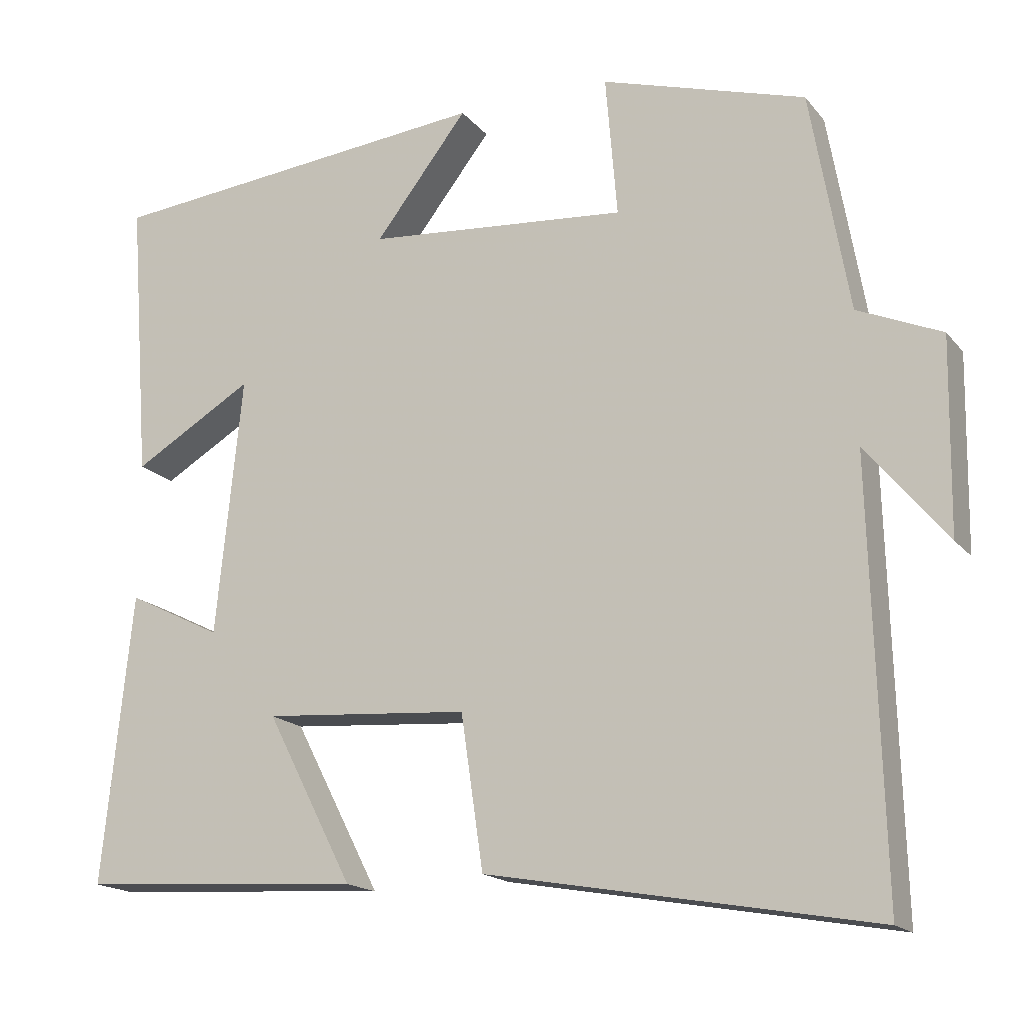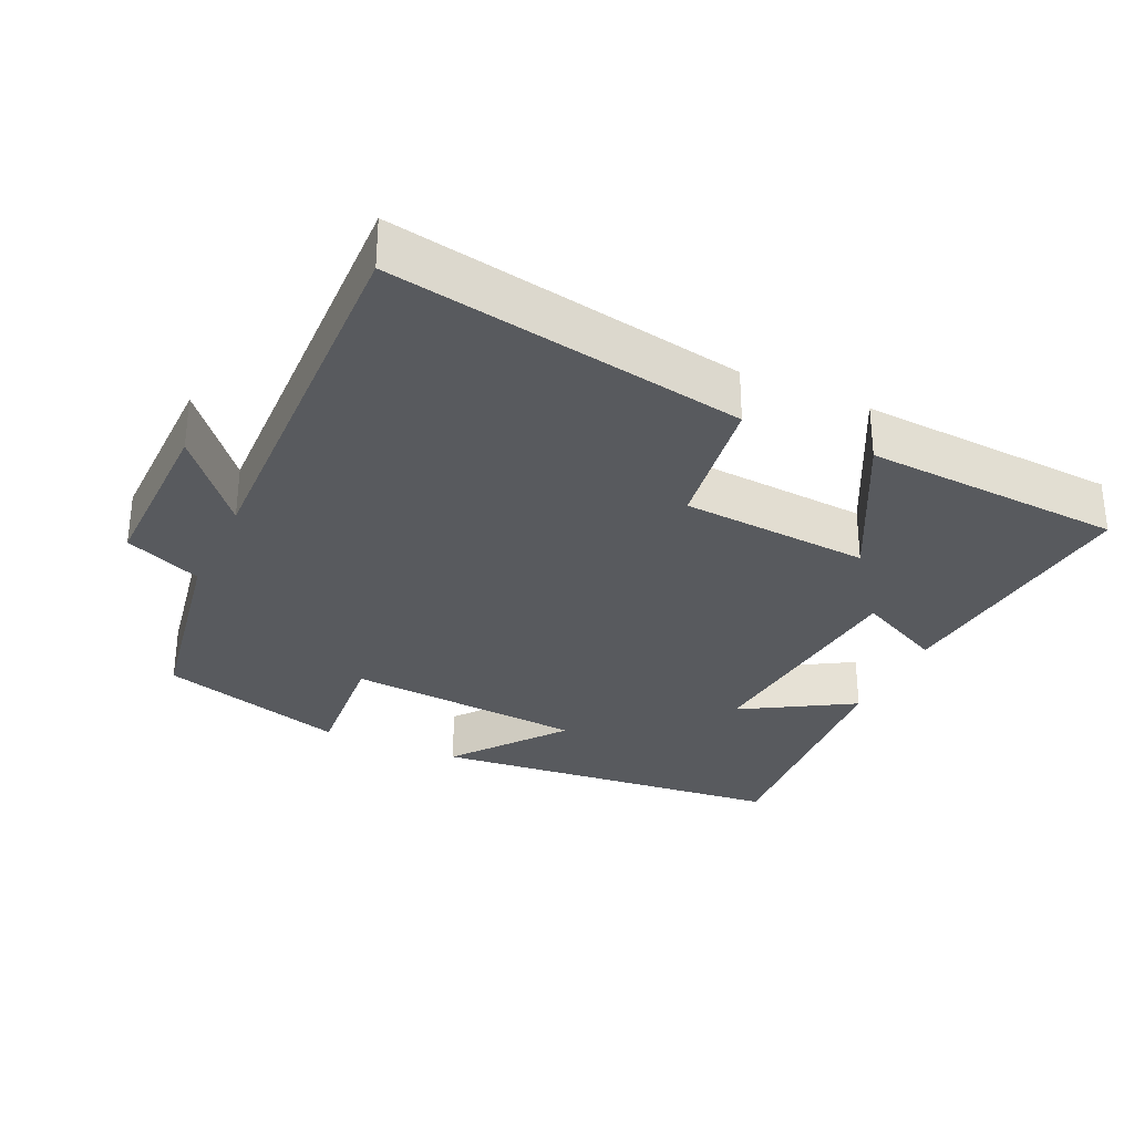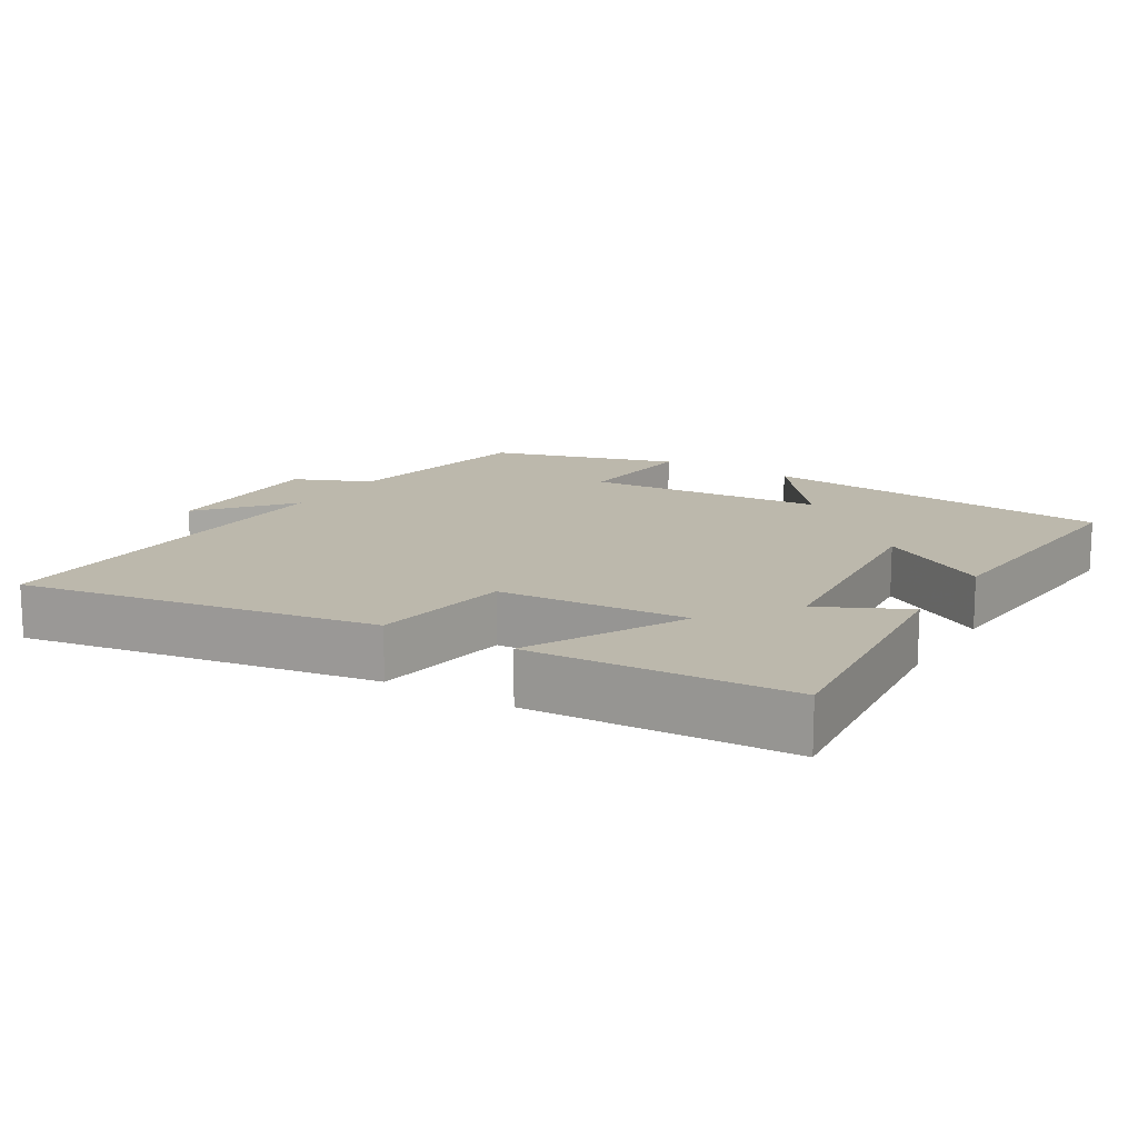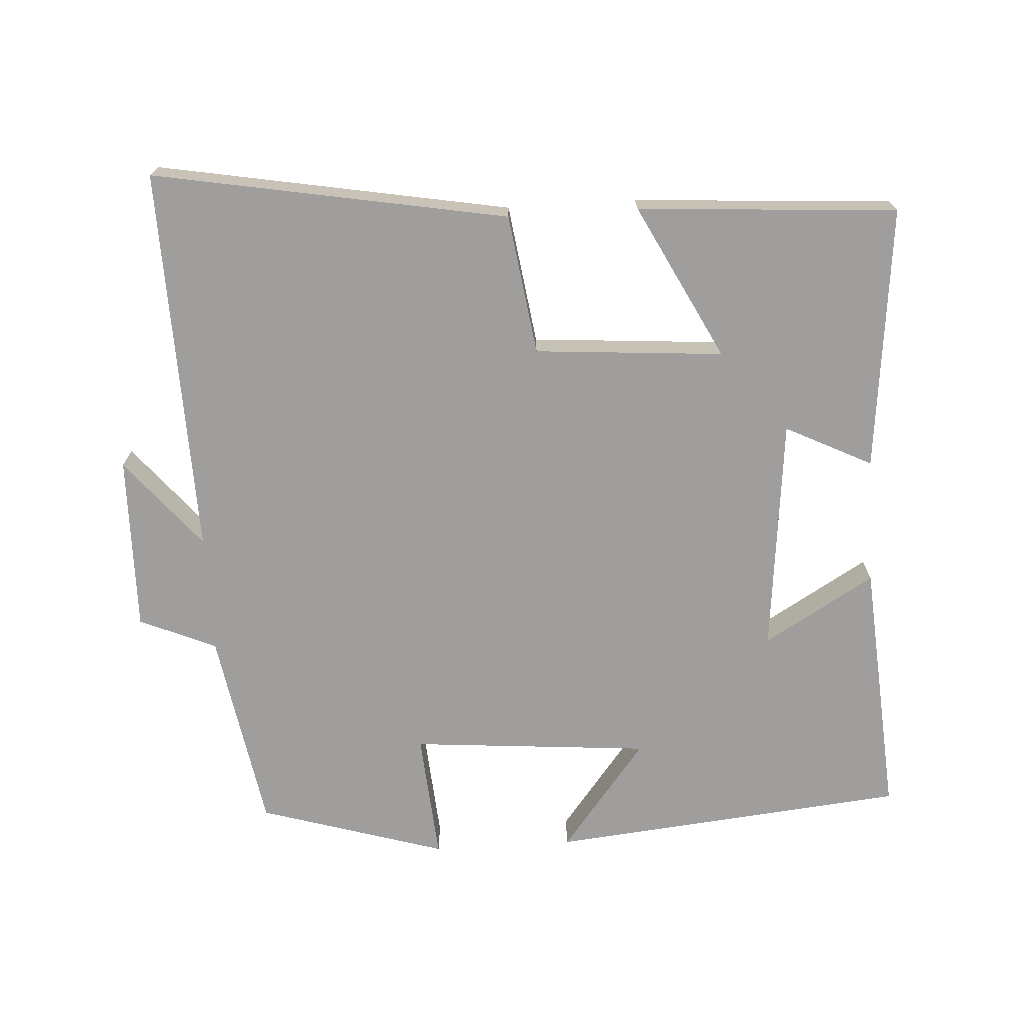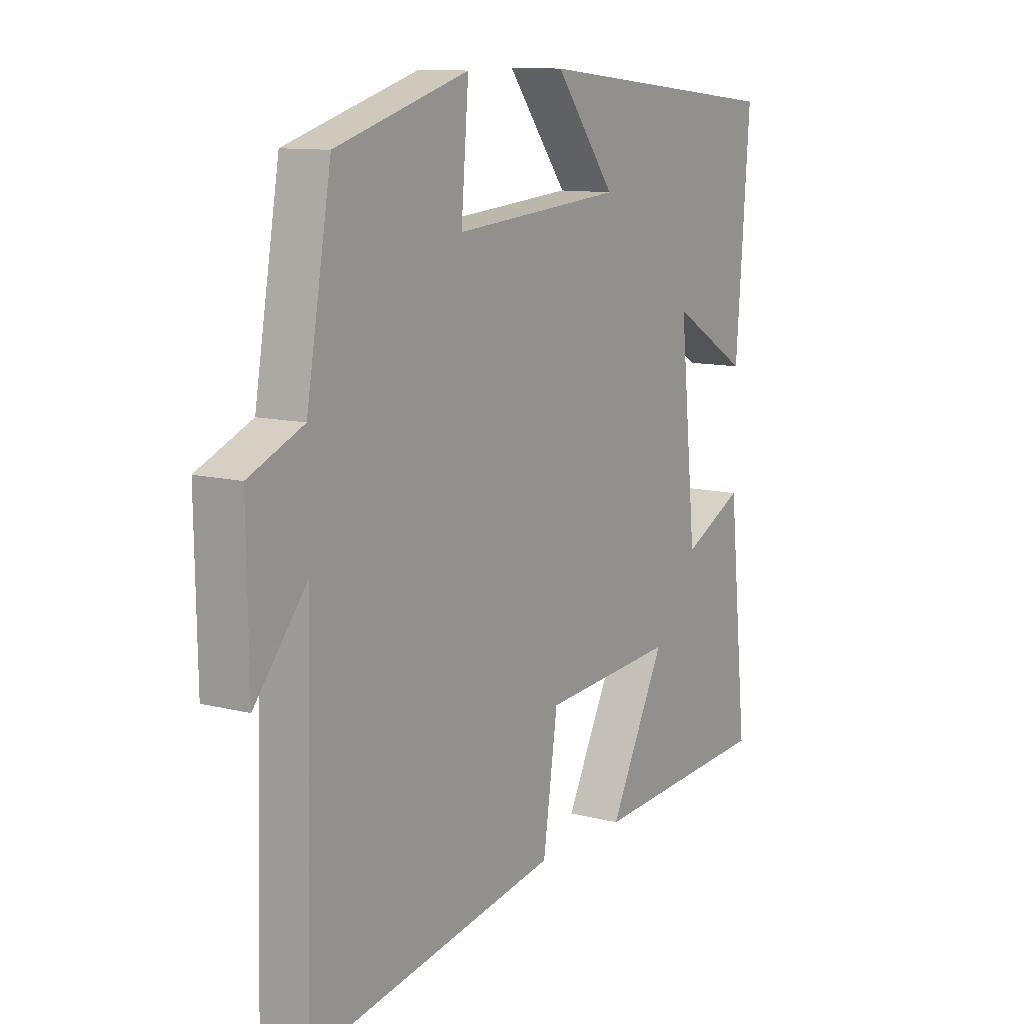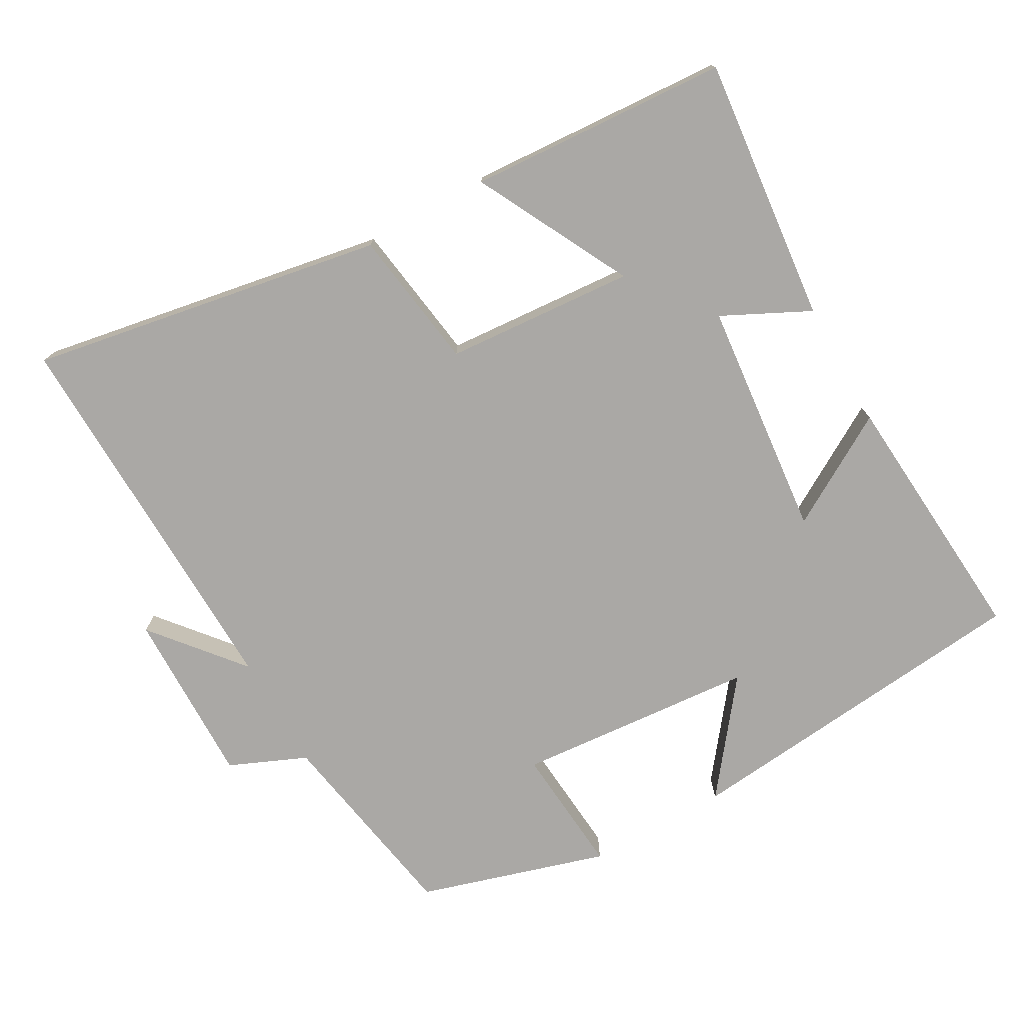
<metadata>
{"format":"obj","ext":"obj","renderer":"f3d","projection":"perspective","resolution":1024,"background":"white","views":[{"elev":-17.0,"azim":25.9,"up":"+Z"},{"elev":-30.8,"azim":155.3,"up":"+Y"},{"elev":14.6,"azim":-148.4,"up":"+Y"},{"elev":-71.0,"azim":-176.6,"up":"+Y"},{"elev":11.0,"azim":122.4,"up":"+Z"},{"elev":-75.2,"azim":-150.6,"up":"+Y"}]}
</metadata>
<code>
v -0.528 0.07 0.449
v -0.02 0.07 0.5
v -0.141 0.07 0.344
v 0.199 0.07 0.316
v 0.184 0.07 0.5
v 0.45 0.07 0.42
v 0.5 0.07 0.133
v 0.609 0.07 0.086
v 0.605 0.07 -0.164
v 0.5 0.07 -0.037
v 0.515 0.07 -0.589
v 0.013 0.07 -0.5
v -0.016 0.07 -0.301
v -0.284 0.07 -0.281
v -0.171 0.07 -0.5
v -0.539 0.07 -0.477
v -0.5 0.07 -0.101
v -0.377 0.07 -0.162
v -0.343 0.07 0.174
v -0.5 0.07 0.081
v -0.528 0 0.449
v -0.02 0 0.5
v -0.141 0 0.344
v 0.199 0 0.316
v 0.184 0 0.5
v 0.45 0 0.42
v 0.5 0 0.133
v 0.609 0 0.086
v 0.605 0 -0.164
v 0.5 0 -0.037
v 0.515 0 -0.589
v 0.013 0 -0.5
v -0.016 0 -0.301
v -0.284 0 -0.281
v -0.171 0 -0.5
v -0.539 0 -0.477
v -0.5 0 -0.101
v -0.377 0 -0.162
v -0.343 0 0.174
v -0.5 0 0.081
f 1 2 3
f 20 1 3
f 19 20 3
f 18 19 3 4
f 16 17 18
f 15 16 18
f 14 15 18
f 13 14 18 4
f 12 13 4
f 11 12 4
f 10 11 4
f 7 8 9 10
f 6 7 10
f 5 6 10
f 4 5 10
f 23 22 21
f 23 21 40
f 23 40 39
f 24 23 39 38
f 38 37 36
f 38 36 35
f 38 35 34
f 24 38 34 33
f 24 33 32
f 24 32 31
f 24 31 30
f 30 29 28 27
f 30 27 26
f 30 26 25
f 30 25 24
f 1 21 22 2
f 2 22 23 3
f 3 23 24 4
f 4 24 25 5
f 5 25 26 6
f 6 26 27 7
f 7 27 28 8
f 8 28 29 9
f 9 29 30 10
f 10 30 31 11
f 11 31 32 12
f 12 32 33 13
f 13 33 34 14
f 14 34 35 15
f 15 35 36 16
f 16 36 37 17
f 17 37 38 18
f 18 38 39 19
f 19 39 40 20
f 20 40 21 1

</code>
